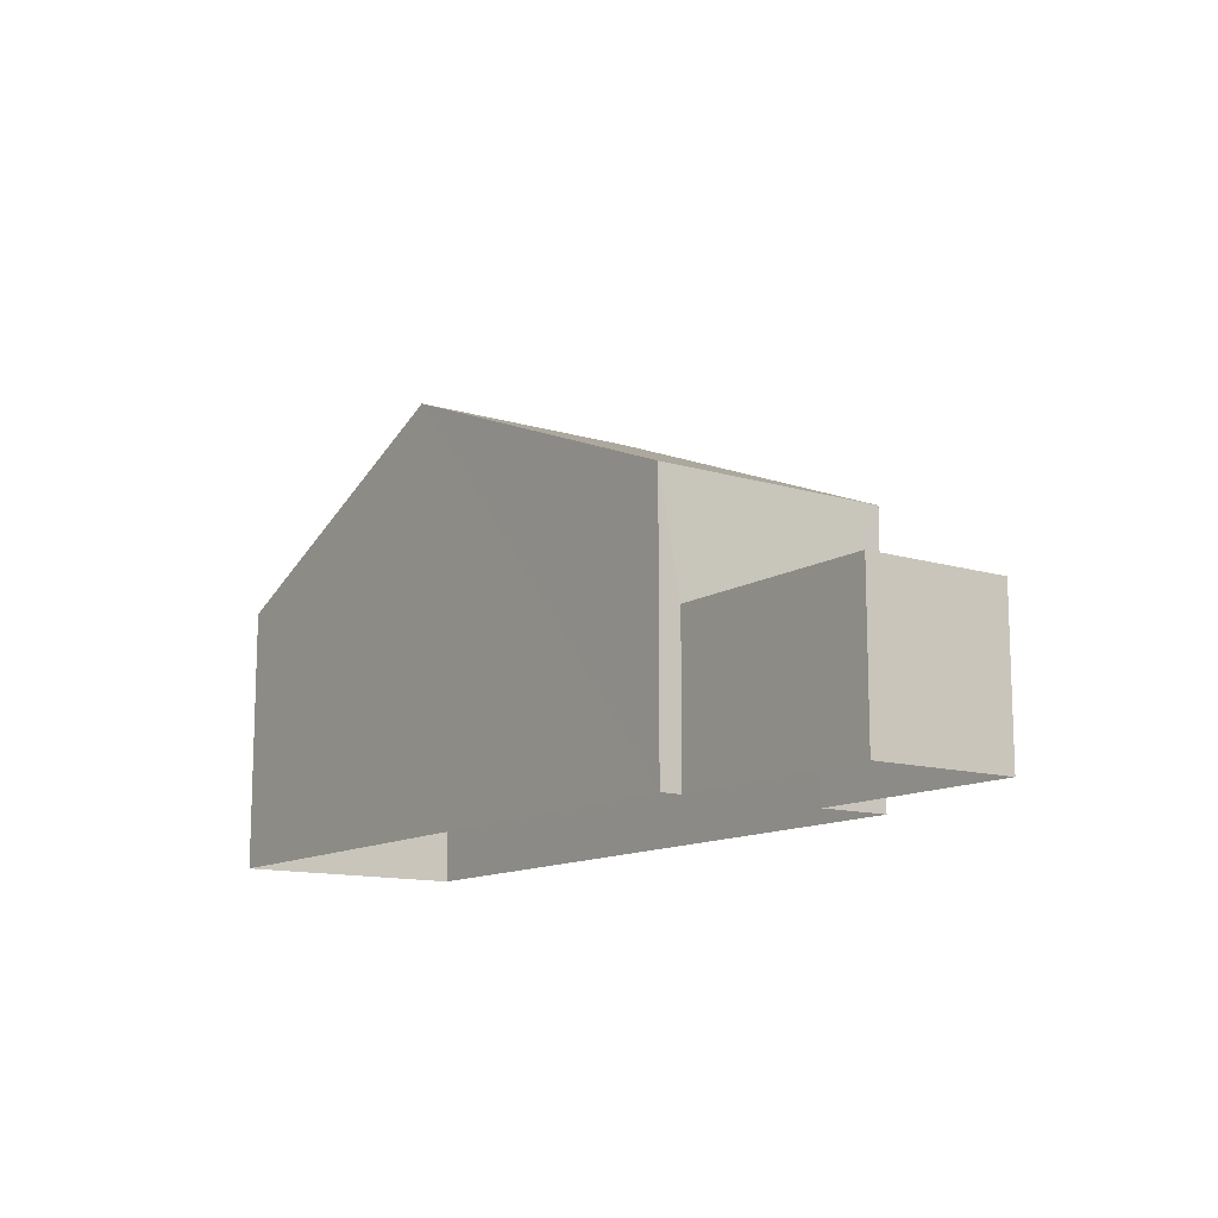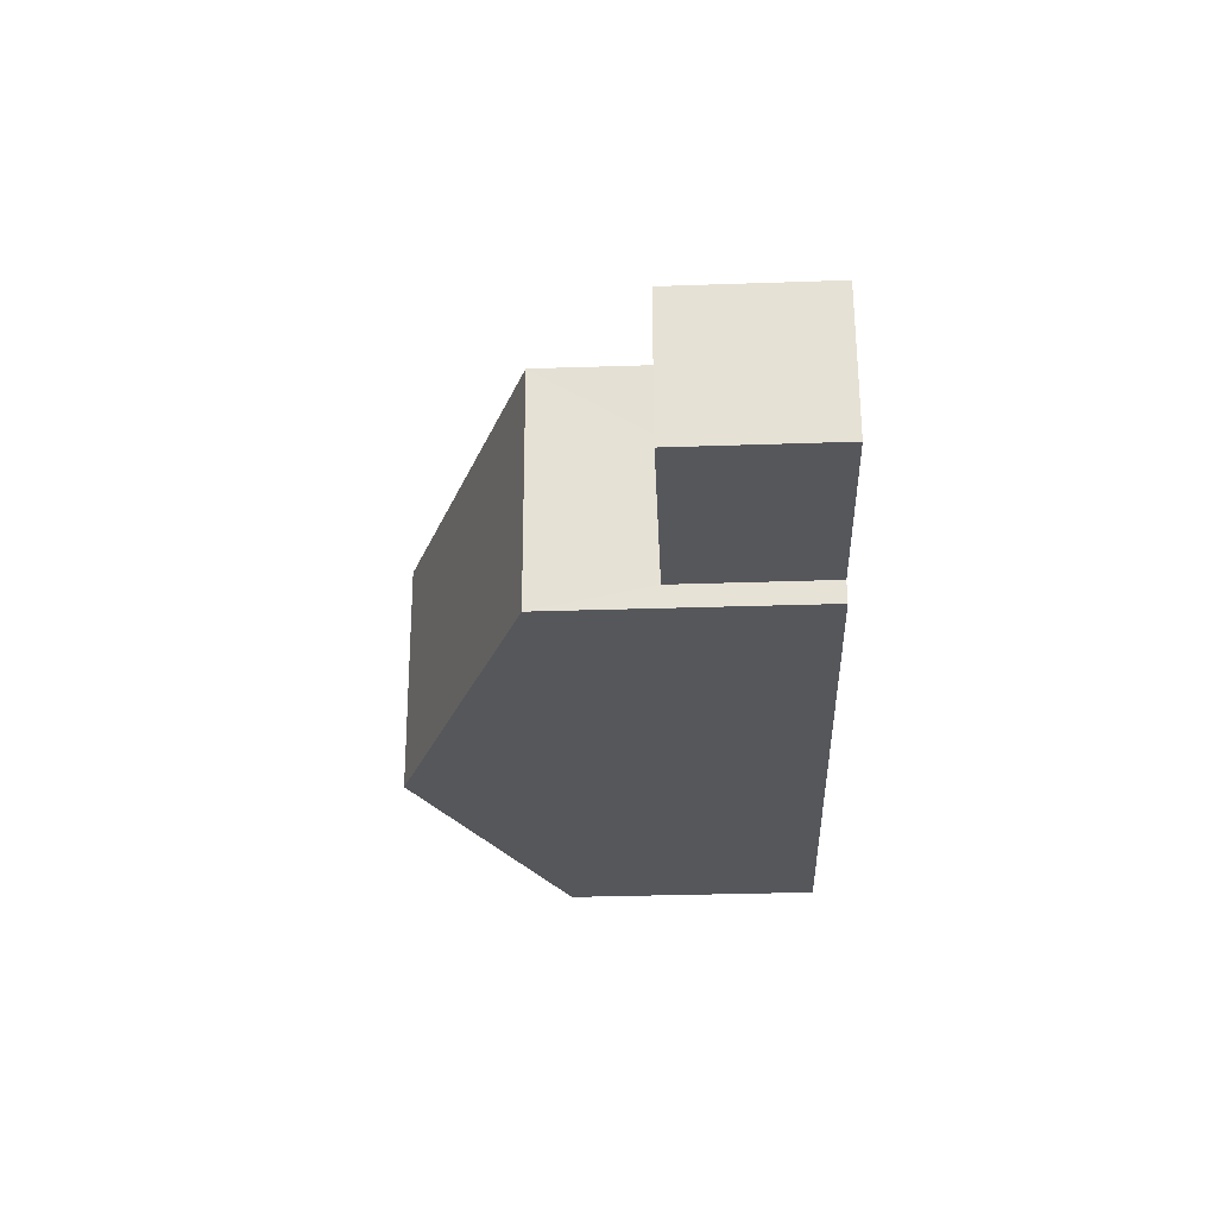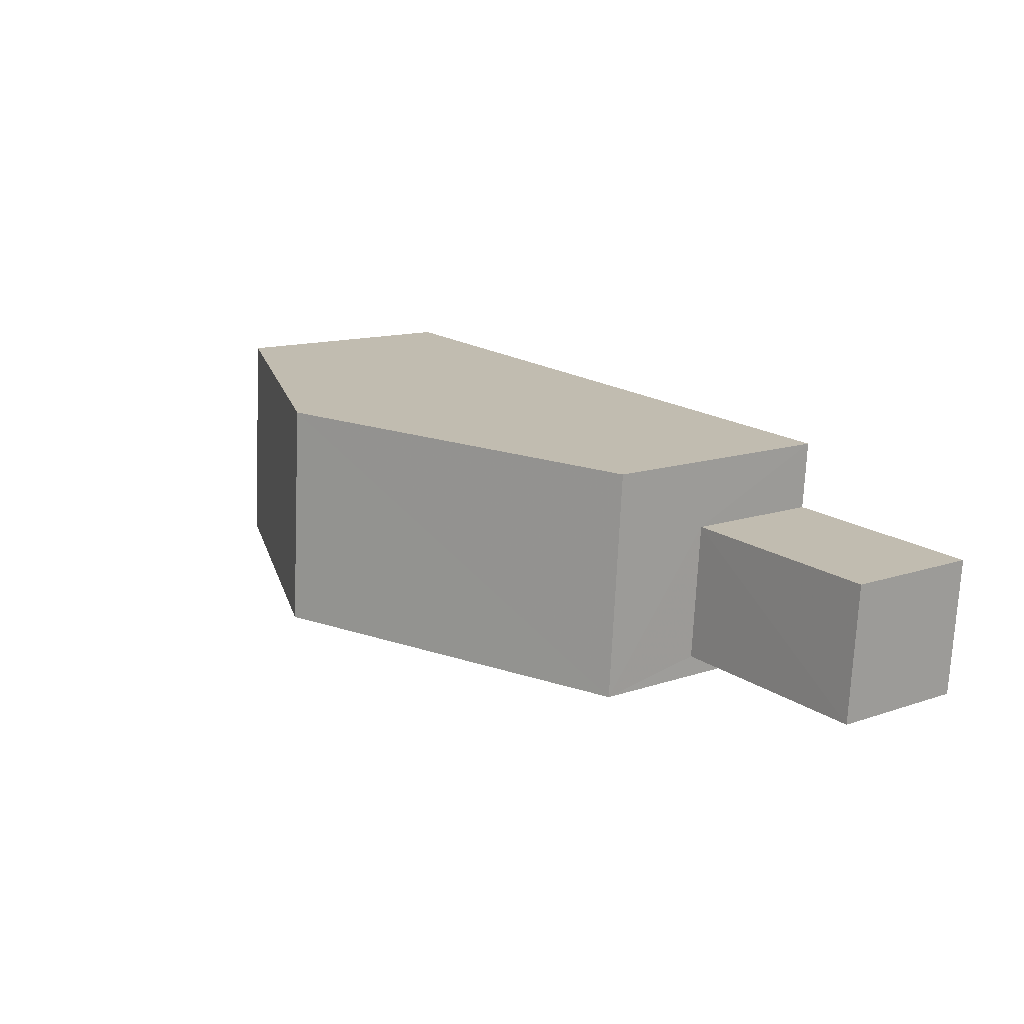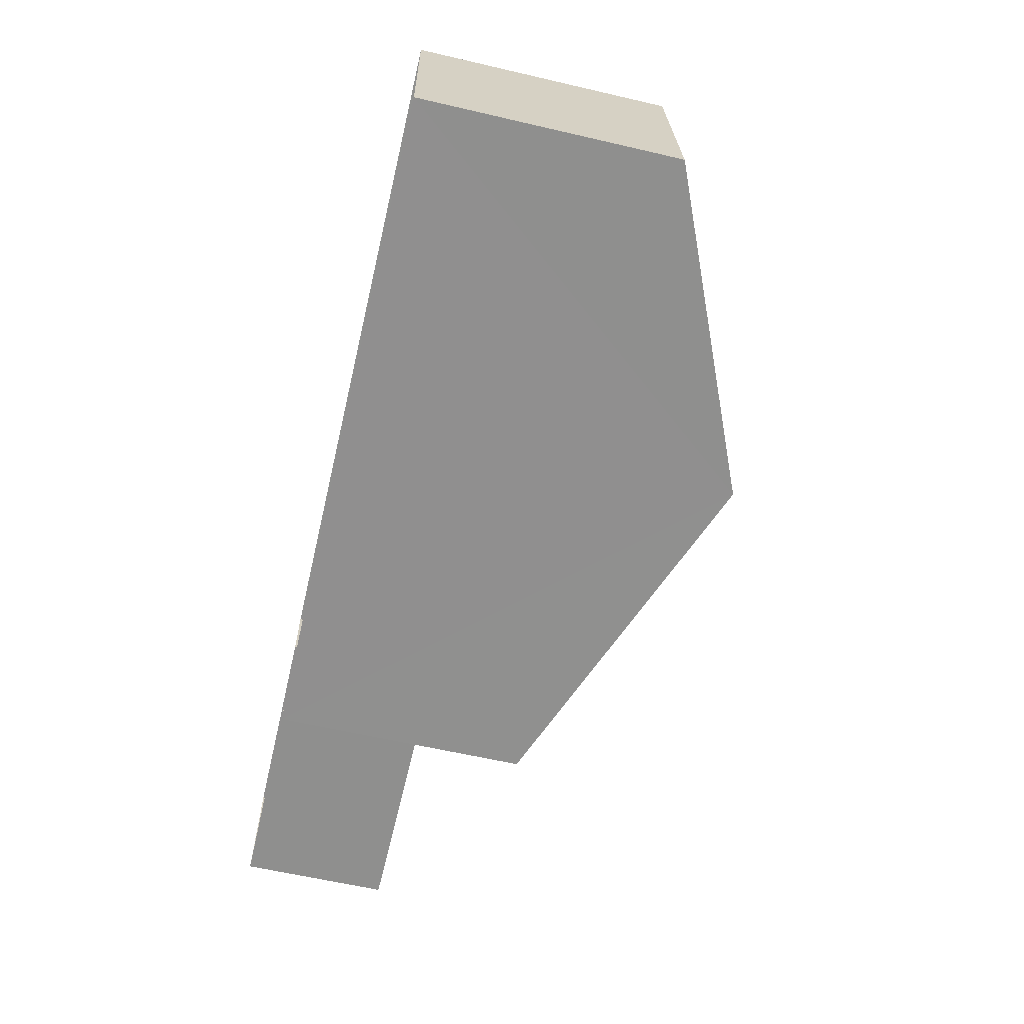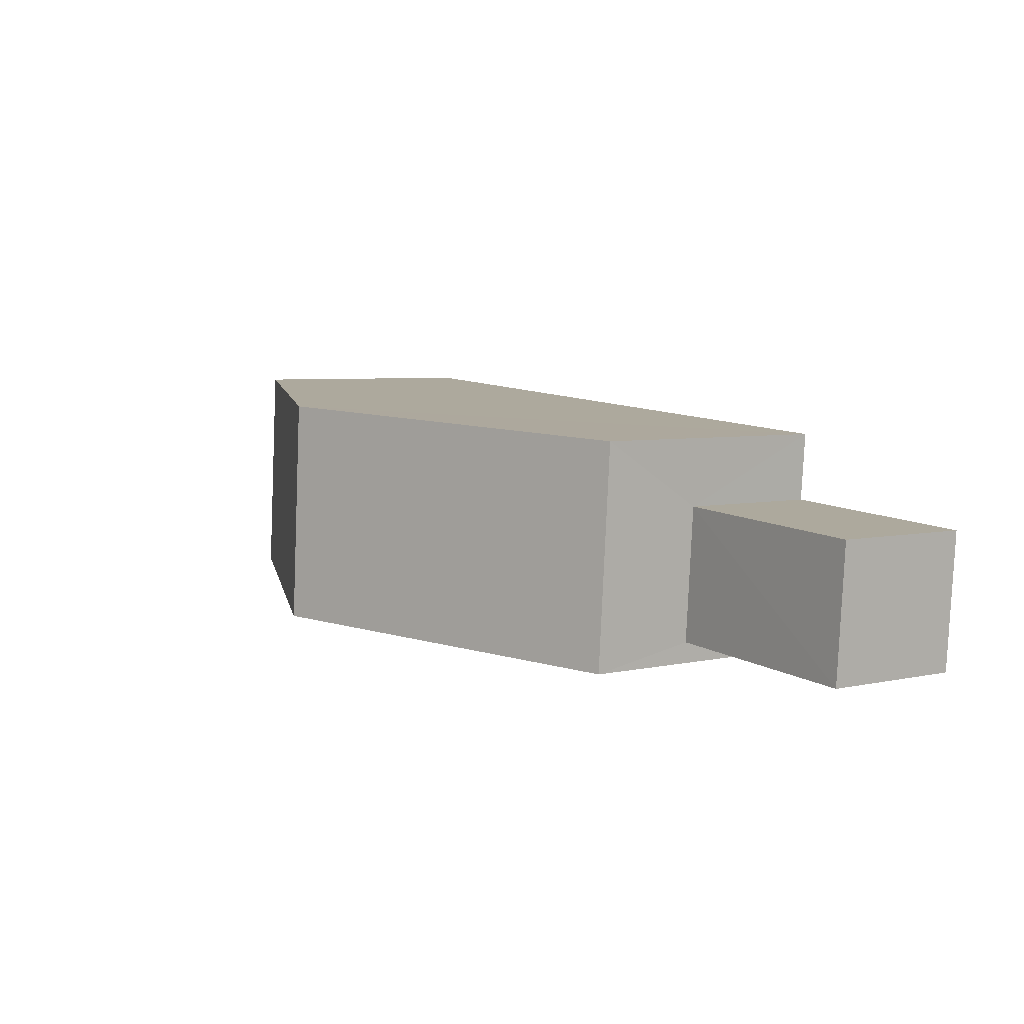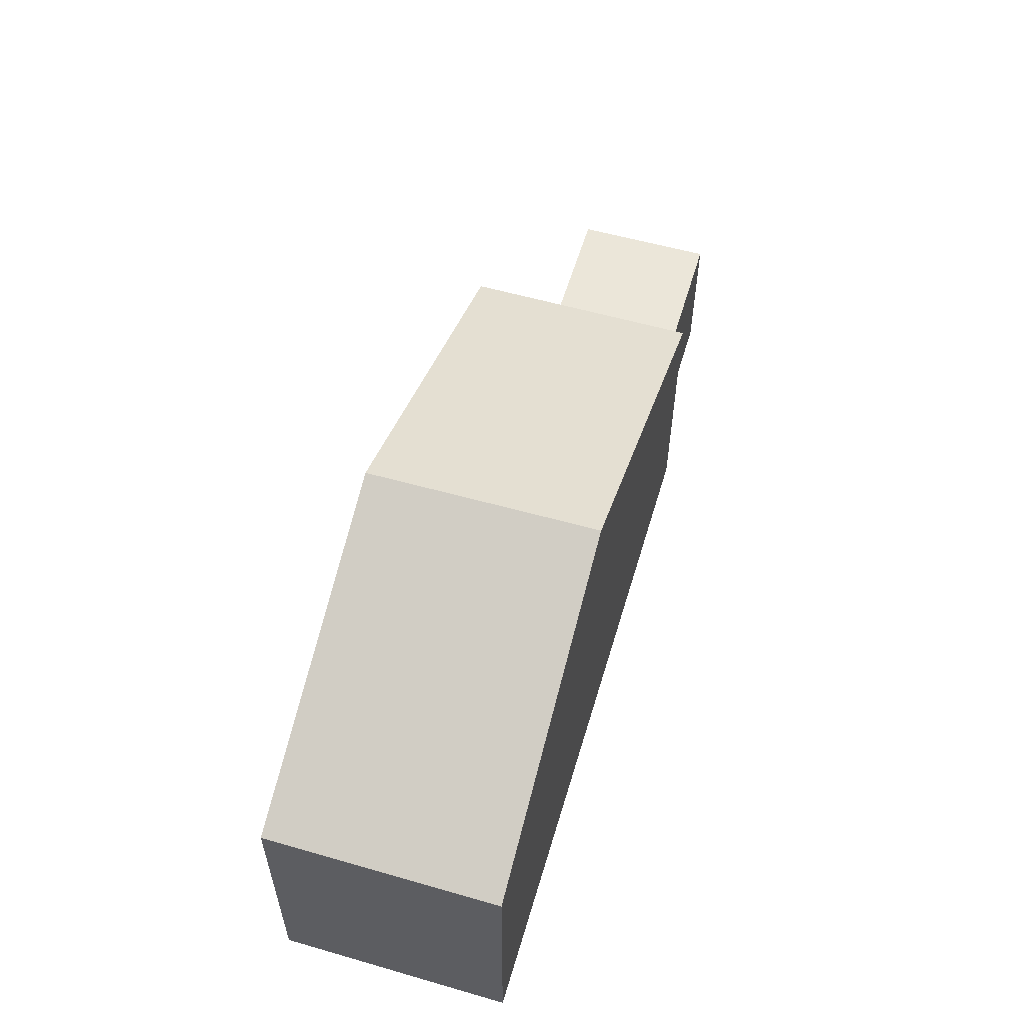
<metadata>
{"format":"obj","ext":"obj","renderer":"f3d","projection":"perspective","resolution":1024,"background":"white","views":[{"elev":-12.5,"azim":50.4,"up":"+Z"},{"elev":-31.1,"azim":92.5,"up":"+Y"},{"elev":12.8,"azim":51.8,"up":"+Y"},{"elev":-61.2,"azim":-103.3,"up":"+Y"},{"elev":5.1,"azim":54.8,"up":"+Y"},{"elev":56.6,"azim":-77.6,"up":"+Z"}]}
</metadata>
<code>
v -3.719e+05 -1.038e+05 32.37
v -3.719e+05 -1.038e+05 32.37
v -3.719e+05 -1.038e+05 32.37
v -3.719e+05 -1.038e+05 32.37
v -3.719e+05 -1.038e+05 32.37
v -3.719e+05 -1.038e+05 32.37
v -3.719e+05 -1.038e+05 32.37
v -3.719e+05 -1.038e+05 32.37
v -3.719e+05 -1.038e+05 39.54
v -3.719e+05 -1.038e+05 39.54
v -3.719e+05 -1.038e+05 43.44
v -3.719e+05 -1.038e+05 43.44
v -3.719e+05 -1.038e+05 36.46
v -3.719e+05 -1.038e+05 36.46
v -3.719e+05 -1.038e+05 36.46
v -3.719e+05 -1.038e+05 36.46
v -3.719e+05 -1.038e+05 39.54
v -3.719e+05 -1.038e+05 39.54
f 1 2 3
f 3 2 4
f 4 5 6
f 5 2 7
f 5 7 8
f 4 2 5
f 9 10 11
f 12 9 11
f 13 14 15
f 13 16 14
f 17 18 12
f 11 17 12
f 2 15 7
f 2 13 15
f 16 6 5
f 6 16 9
f 2 1 13
f 10 9 13
f 1 10 13
f 13 9 16
f 5 8 14
f 16 5 14
f 18 3 4
f 18 17 3
f 10 1 11
f 1 3 11
f 3 17 11
f 18 4 12
f 4 6 12
f 6 9 12
f 14 8 7
f 15 14 7

</code>
